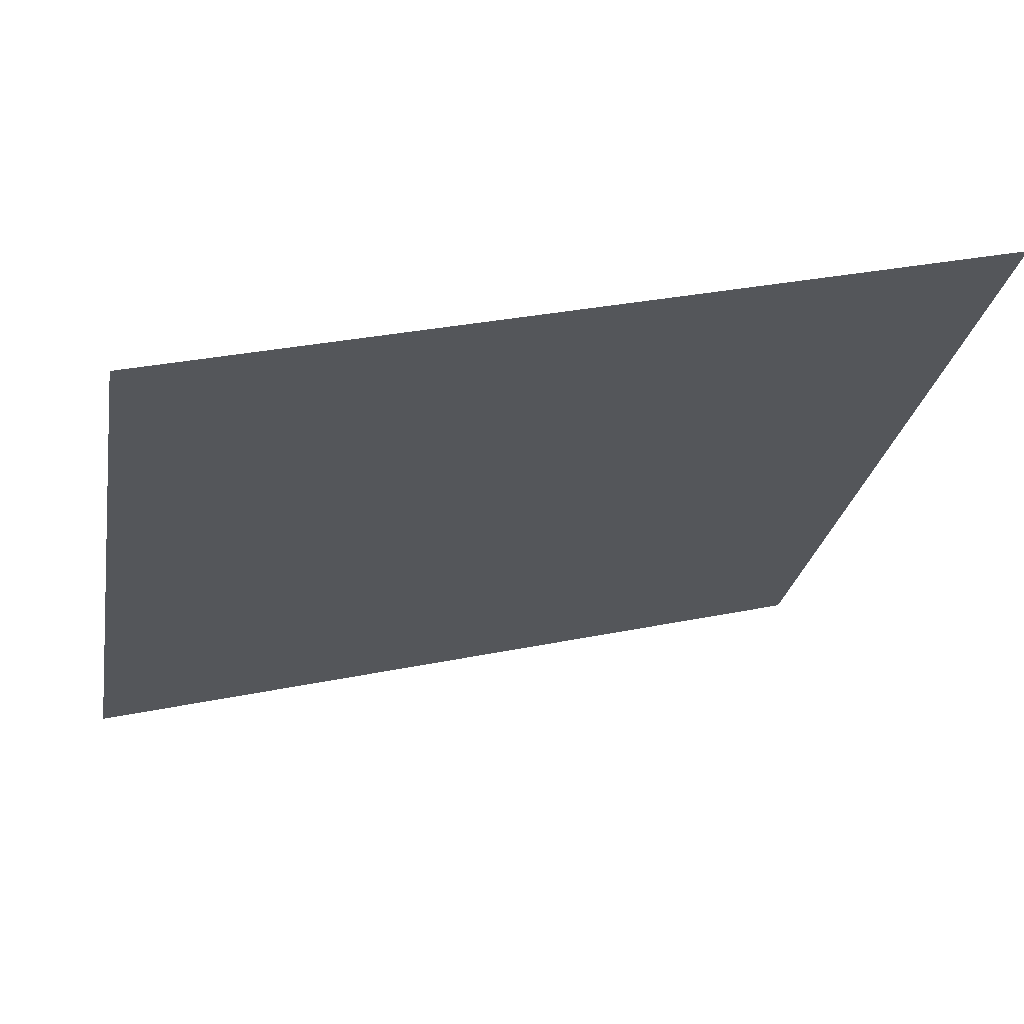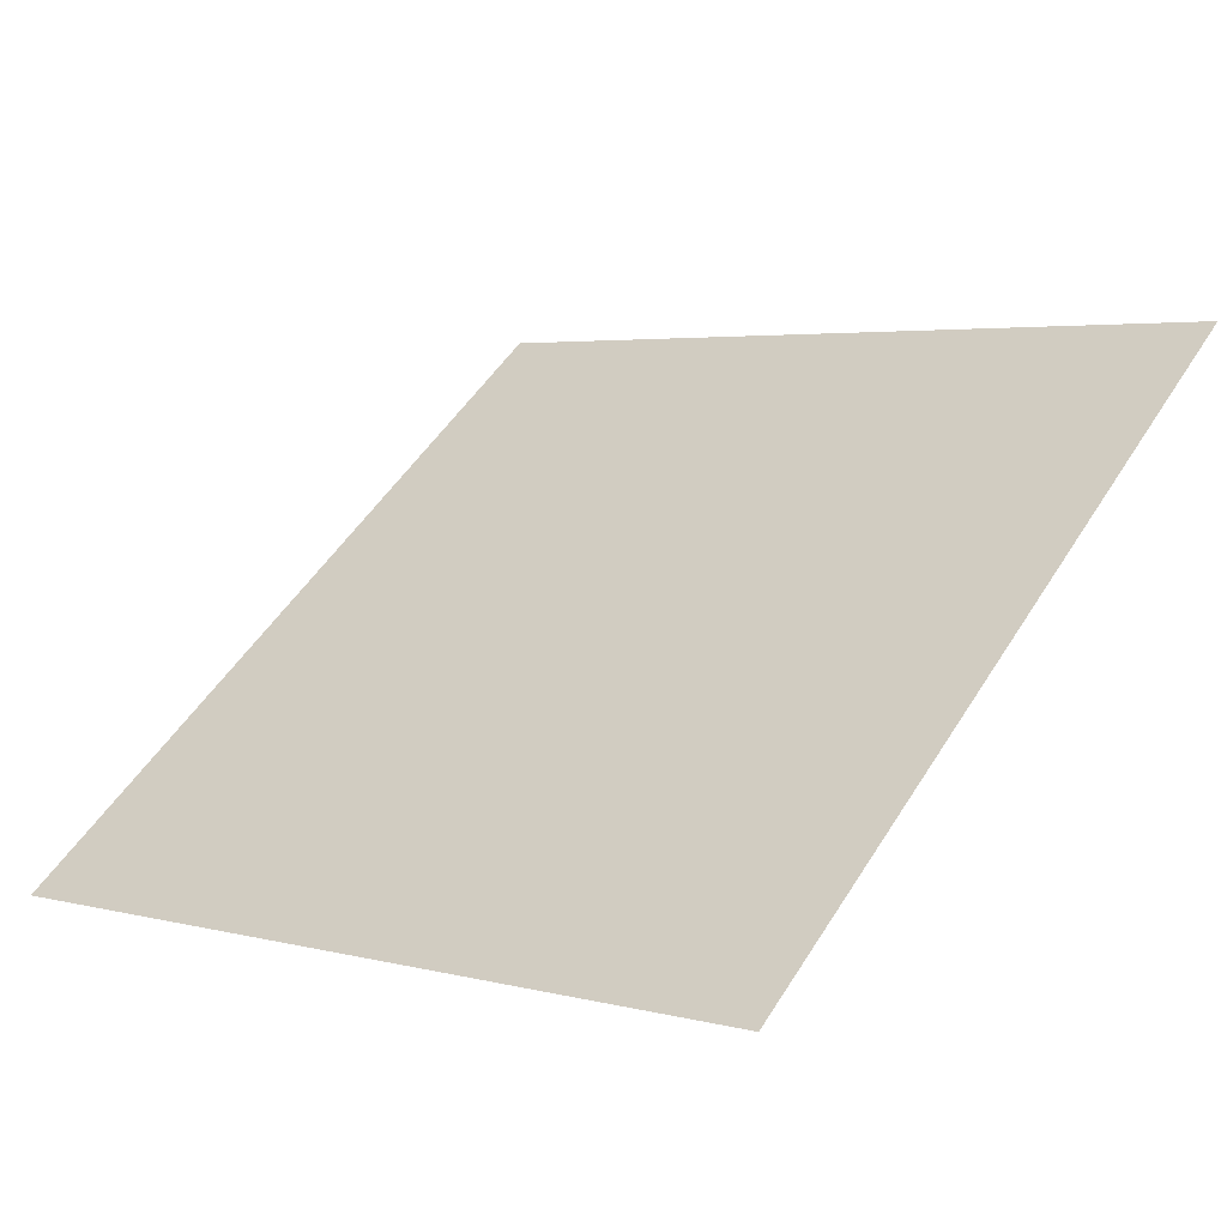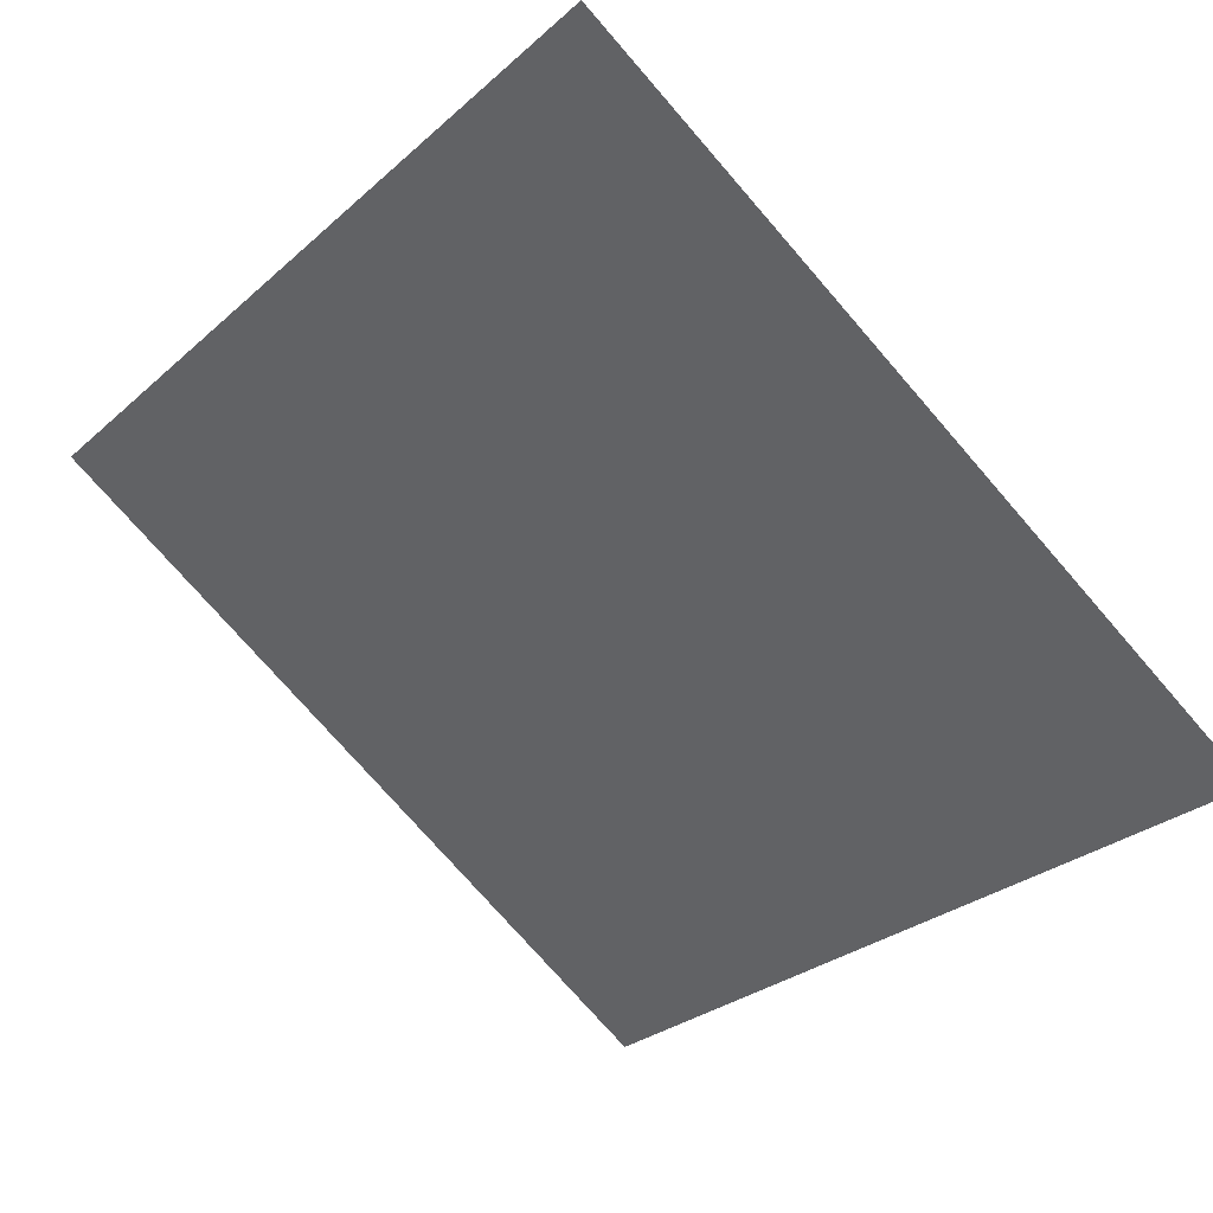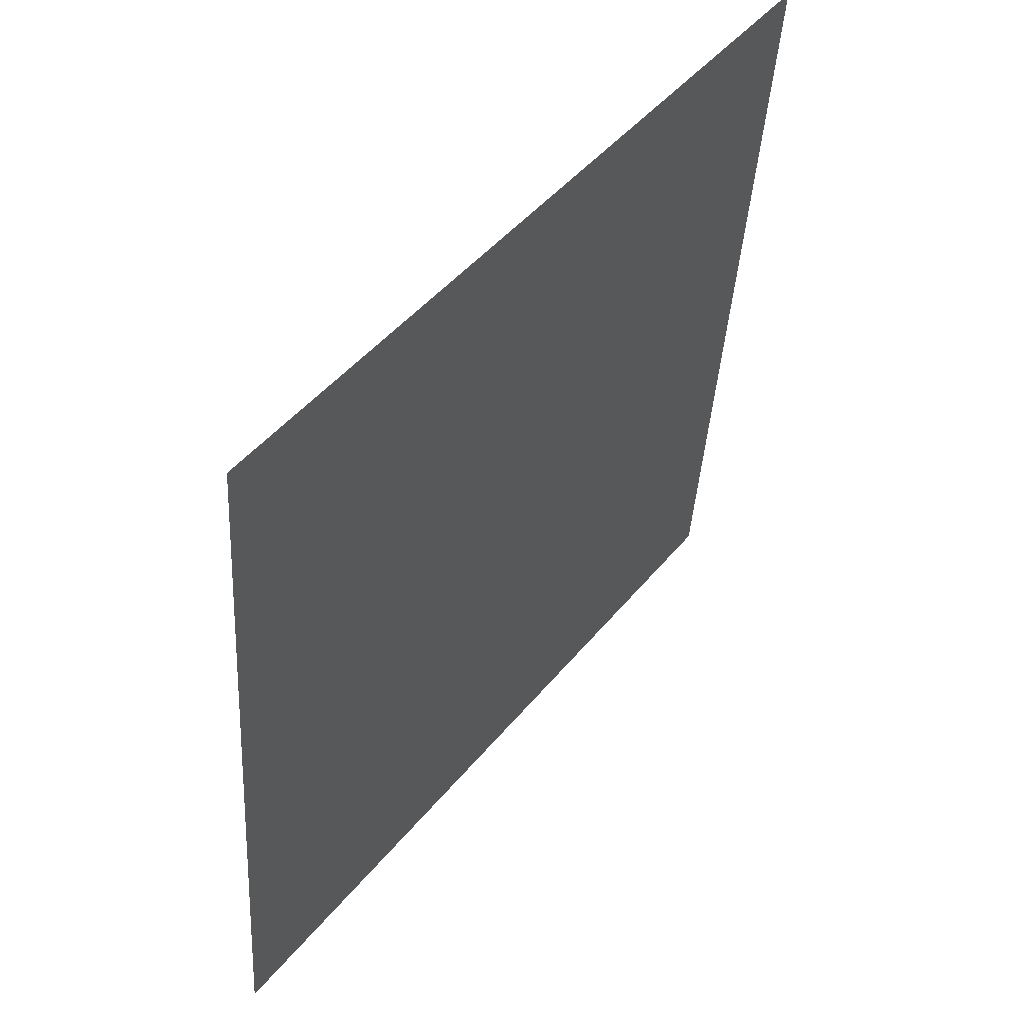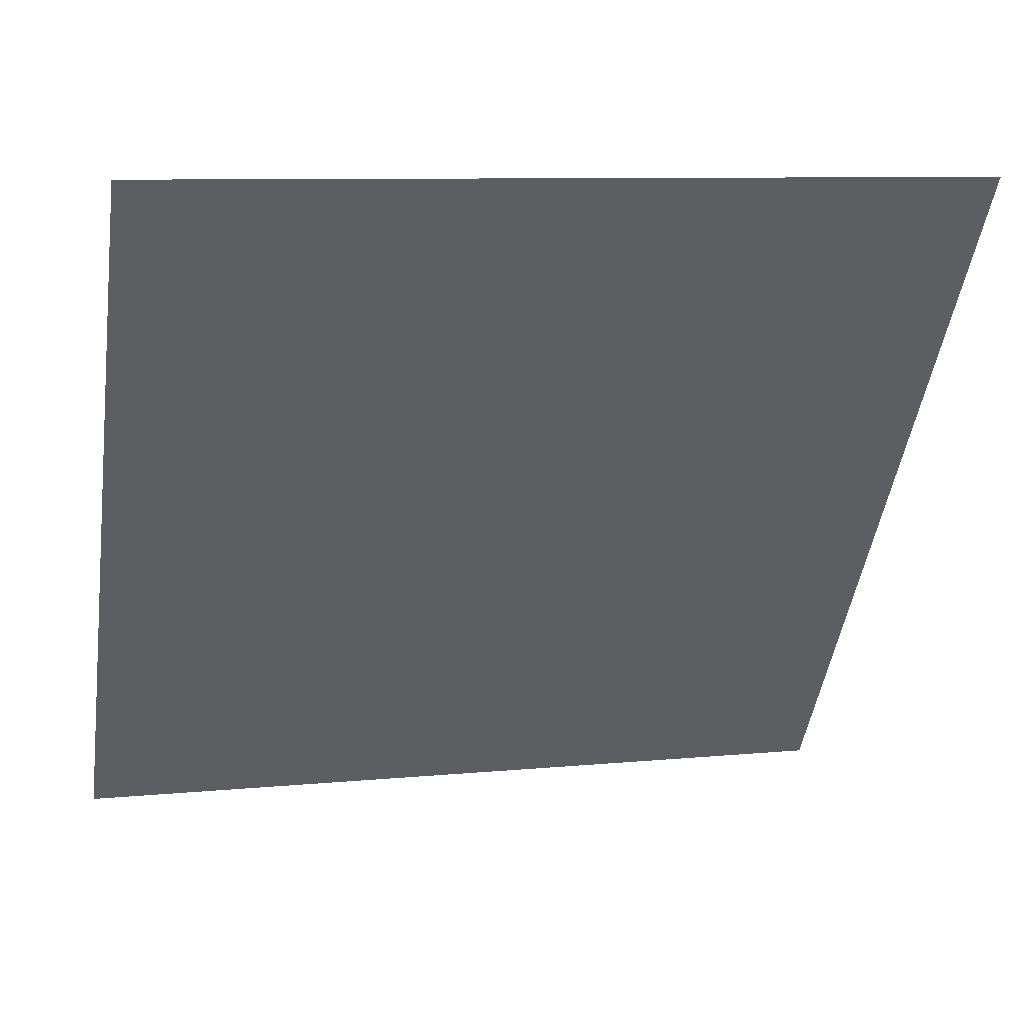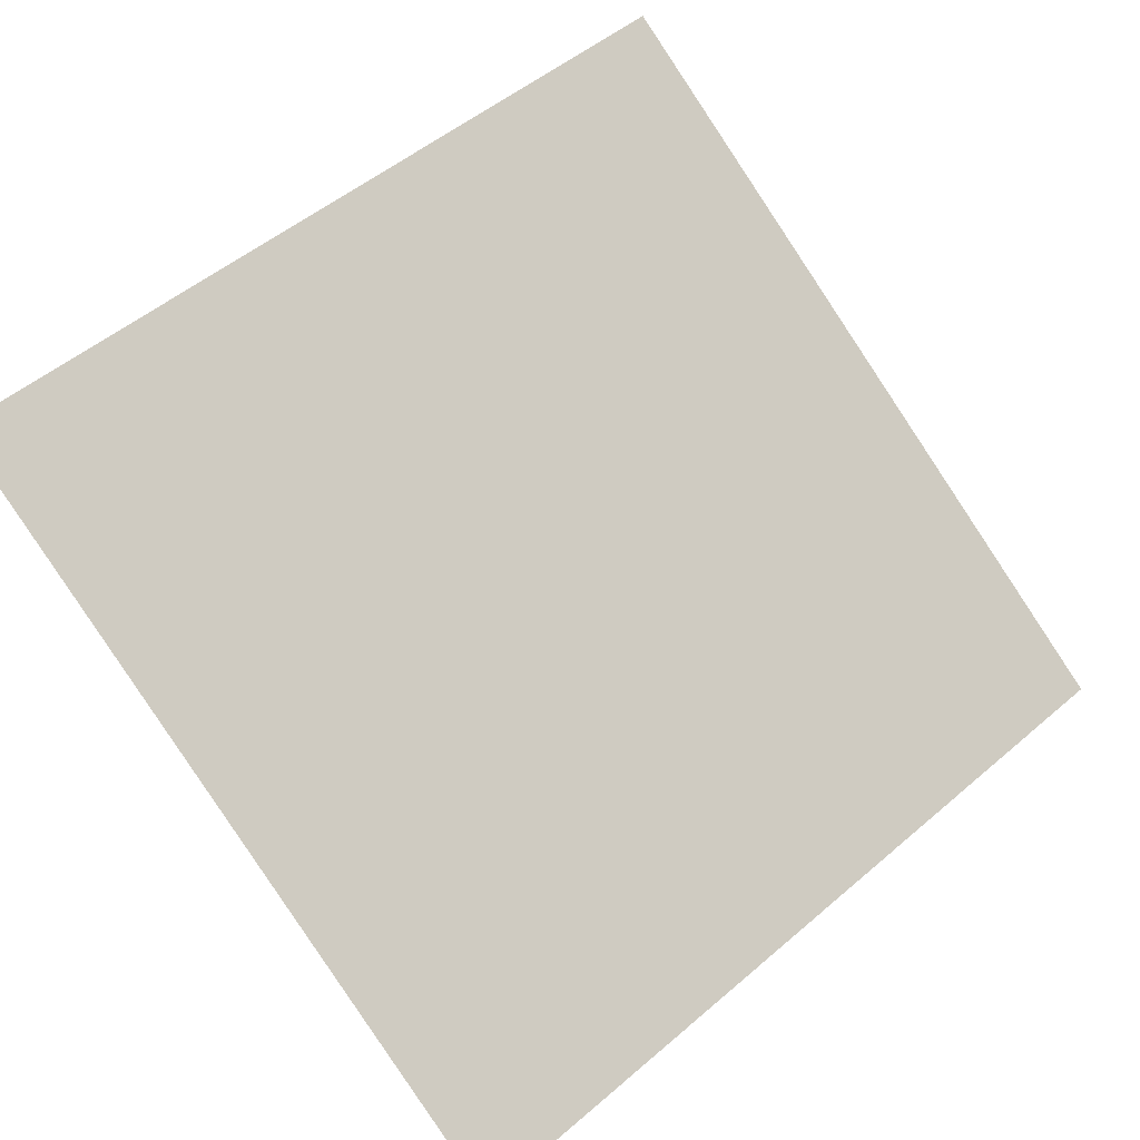
<metadata>
{"format":"obj","ext":"obj","renderer":"f3d","projection":"perspective","resolution":1024,"background":"white","views":[{"elev":28.9,"azim":162.0,"up":"+Z"},{"elev":6.0,"azim":-138.8,"up":"+Y"},{"elev":-77.5,"azim":131.6,"up":"+Y"},{"elev":-41.4,"azim":85.2,"up":"+Z"},{"elev":7.0,"azim":164.4,"up":"+Z"},{"elev":49.1,"azim":137.6,"up":"+Y"}]}
</metadata>
<code>
v 0.2262 0.6626 0.3474
v 0.2196 0.6627 0.3474
v 0.2197 0.6667 0.3527
v 0.2263 0.6665 0.3526
f 4 3 2 1

</code>
